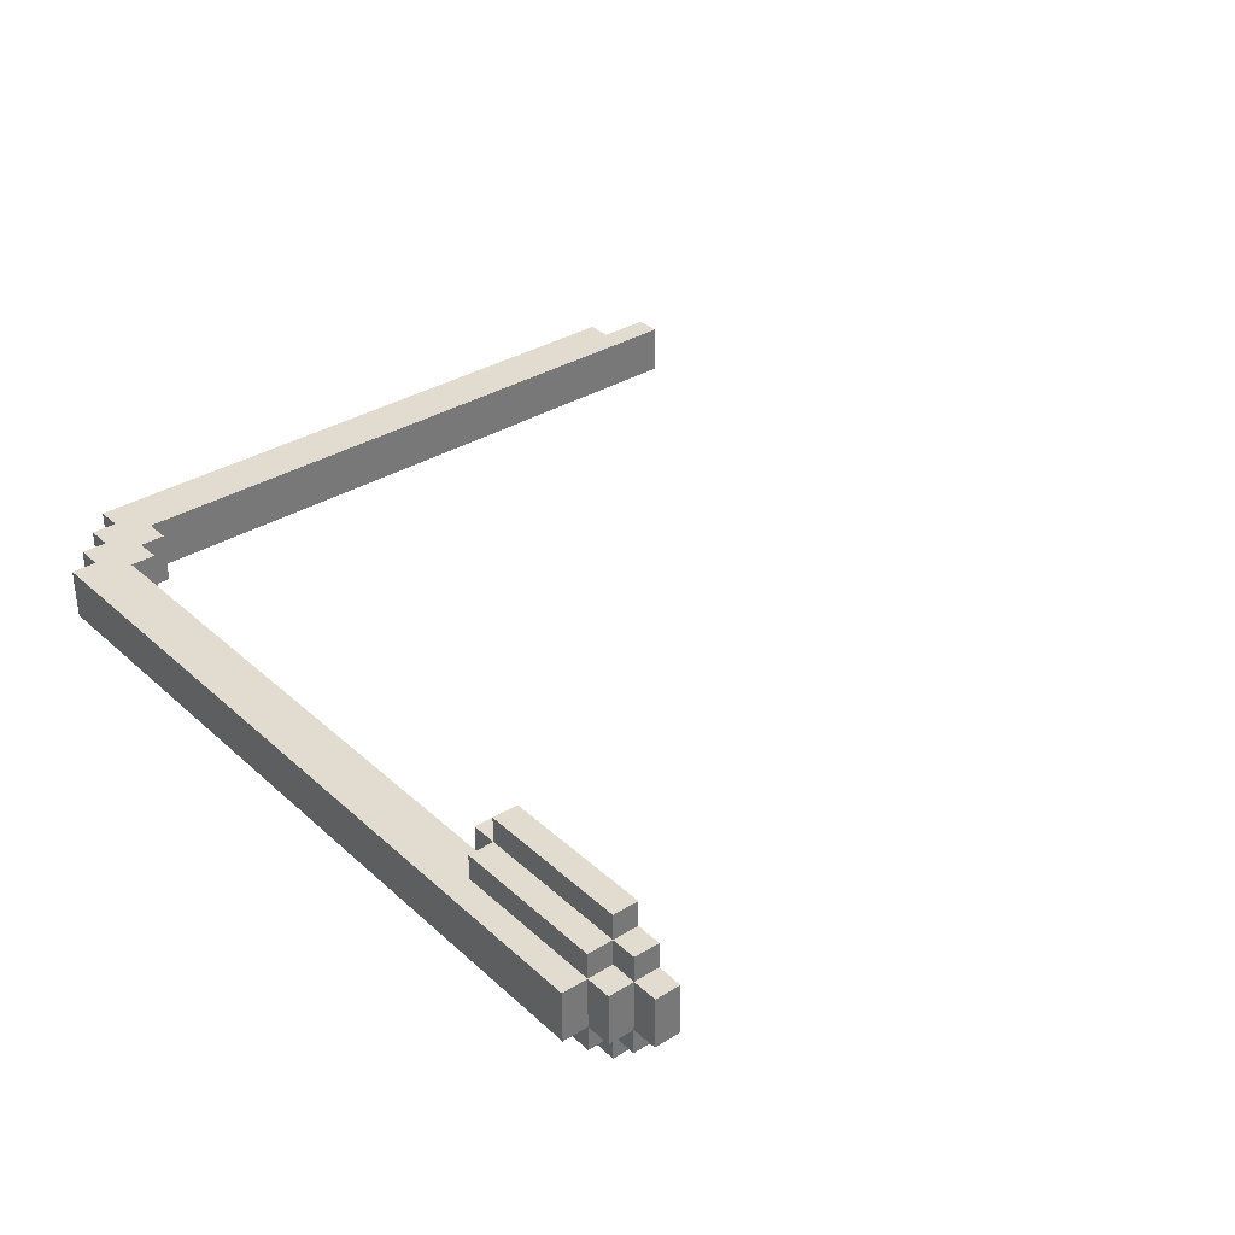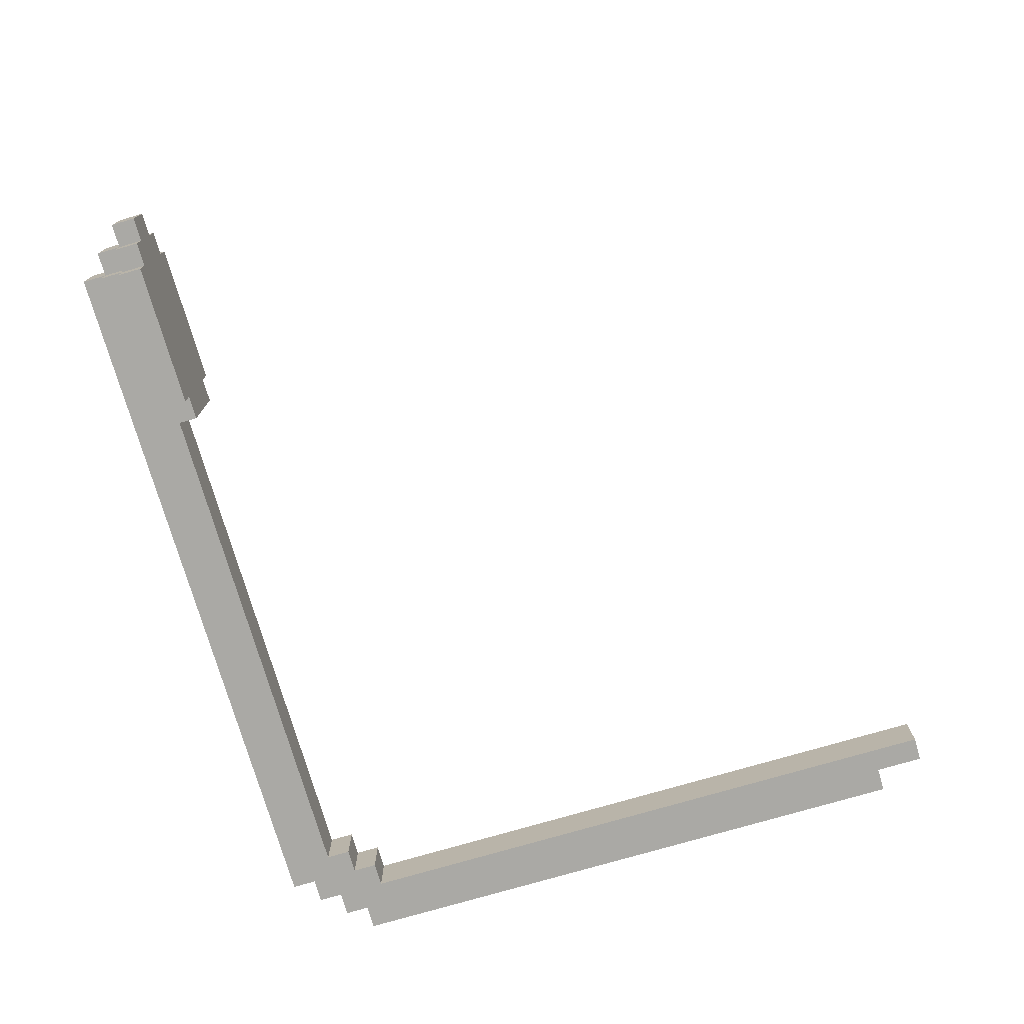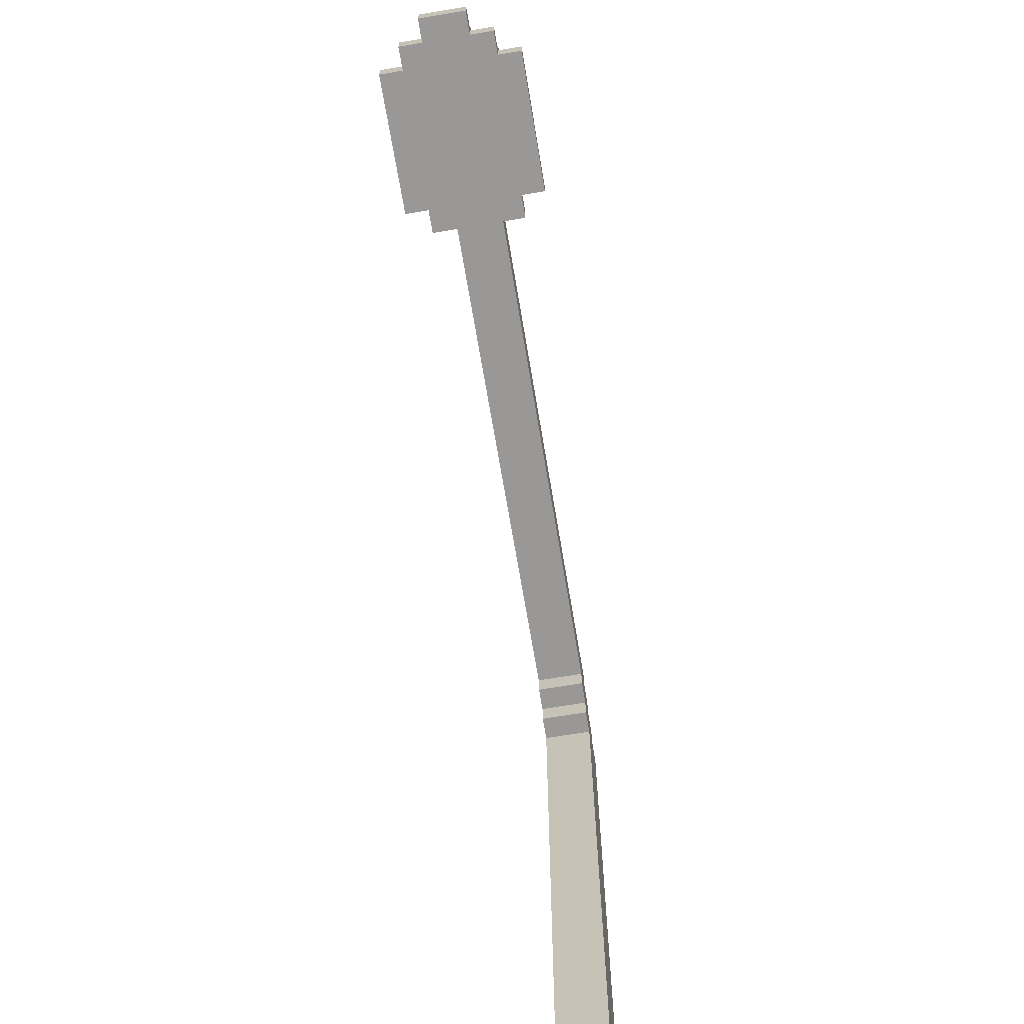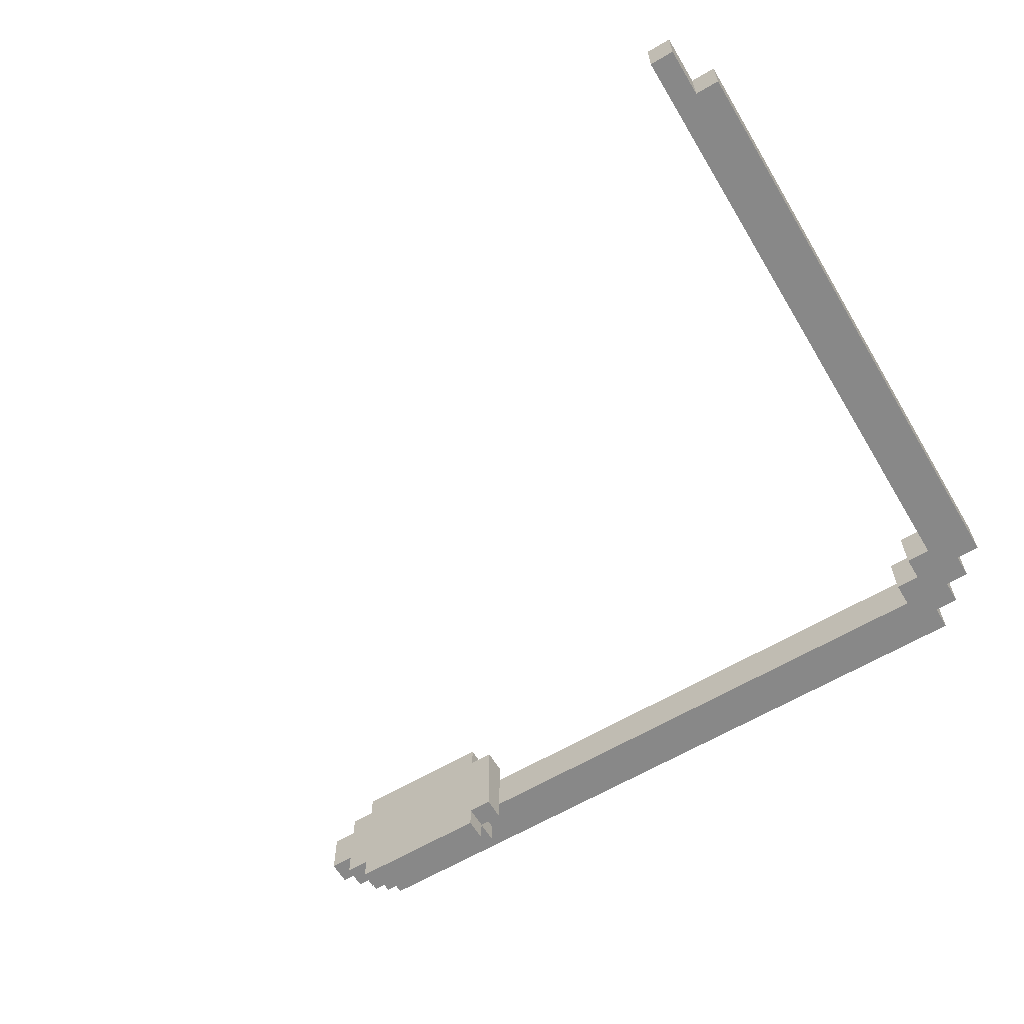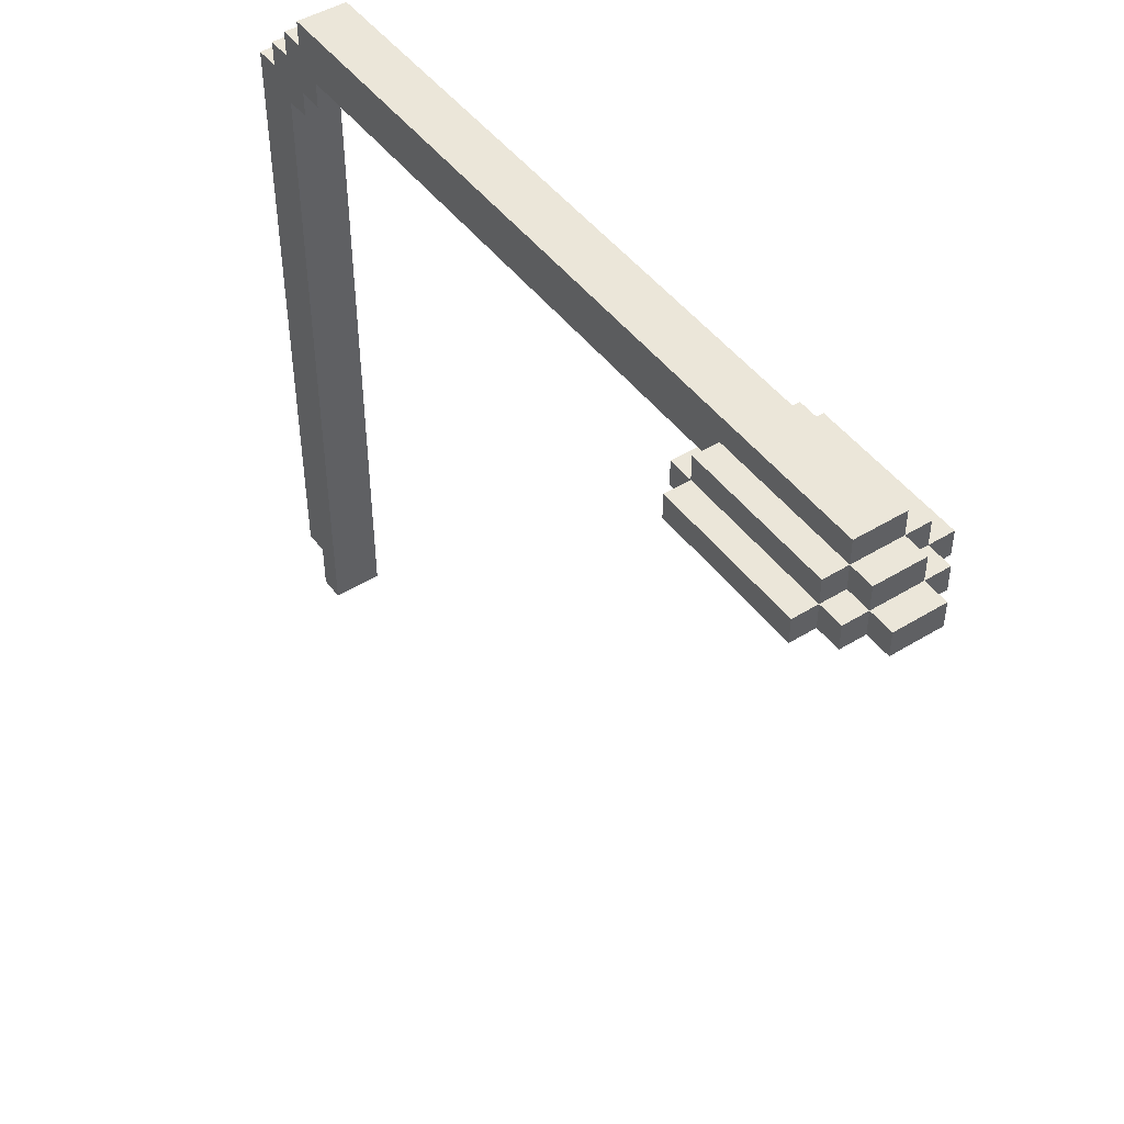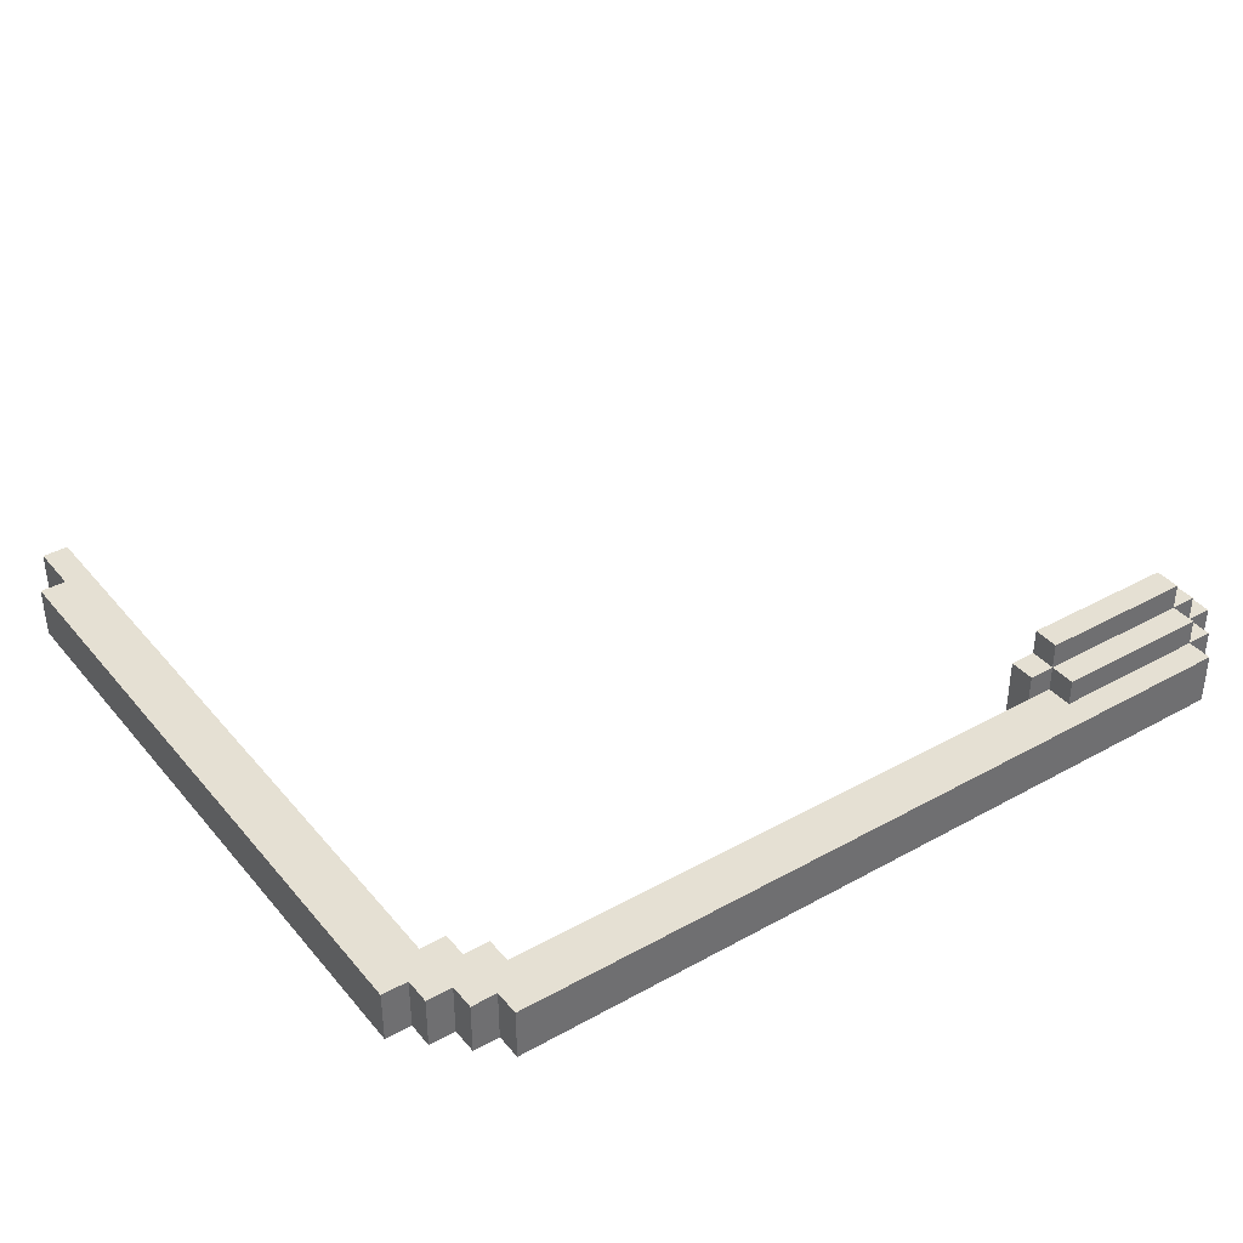
<metadata>
{"format":"obj","ext":"obj","renderer":"f3d","projection":"perspective","resolution":1024,"background":"white","views":[{"elev":34.4,"azim":50.4,"up":"+Y"},{"elev":-75.4,"azim":106.3,"up":"+Y"},{"elev":-68.6,"azim":99.5,"up":"+Z"},{"elev":-62.7,"azim":-149.1,"up":"+Y"},{"elev":46.7,"azim":55.2,"up":"+Z"},{"elev":38.2,"azim":-35.1,"up":"+Y"}]}
</metadata>
<code>
o
v -1.7 2.4 1.2
v -1.7 2.4 -1.3
v -1.7 2.6 1.2
v -1.7 2.6 -1.3
v -1.6 2.4 1.3
v -1.6 2.4 1.2
v -1.6 2.4 -1.3
v -1.6 2.4 -1.5
v -1.6 2.6 1.3
v -1.6 2.6 1.2
v -1.6 2.6 -1.3
v -1.6 2.6 -1.5
v -1.5 2.4 1.4
v -1.5 2.4 1.3
v -1.5 2.6 1.4
v -1.5 2.6 1.3
v -1.4 2.4 1.5
v -1.4 2.4 1.4
v -1.4 2.6 1.5
v -1.4 2.6 1.4
v 0.9 2.3 1.3
v 0.9 2.3 1.2
v 0.9 2.4 1.3
v 0.9 2.6 1.3
v 0.9 2.7 1.3
v 0.9 2.7 1.2
v 1 2.2 1.3
v 1 2.2 1.2
v 1 2.3 1.4
v 1 2.3 1.3
v 1 2.3 1.2
v 1 2.4 1.4
v 1 2.4 1.3
v 1 2.6 1.4
v 1 2.6 1.3
v 1 2.7 1.4
v 1 2.7 1.3
v 1 2.7 1.2
v 1 2.8 1.3
v 1 2.8 1.2
v -1.5 2.4 1.1
v -1.5 2.4 -1.5
v -1.5 2.6 1.1
v -1.5 2.6 -1.5
v -1.4 2.4 1.2
v -1.4 2.4 1.1
v -1.4 2.6 1.2
v -1.4 2.6 1.1
v -1.3 2.4 1.3
v -1.3 2.4 1.2
v -1.3 2.6 1.3
v -1.3 2.6 1.2
v 1.6 2.2 1.3
v 1.6 2.2 1.2
v 1.6 2.3 1.4
v 1.6 2.3 1.3
v 1.6 2.3 1.2
v 1.6 2.4 1.5
v 1.6 2.4 1.4
v 1.6 2.4 1.3
v 1.6 2.6 1.5
v 1.6 2.6 1.4
v 1.6 2.6 1.3
v 1.6 2.7 1.4
v 1.6 2.7 1.3
v 1.6 2.7 1.2
v 1.6 2.8 1.3
v 1.6 2.8 1.2
v 1.7 2.3 1.3
v 1.7 2.3 1.2
v 1.7 2.4 1.4
v 1.7 2.4 1.3
v 1.7 2.4 1.2
v 1.7 2.6 1.4
v 1.7 2.6 1.3
v 1.7 2.6 1.2
v 1.7 2.7 1.3
v 1.7 2.7 1.2
v 1.8 2.4 1.3
v 1.8 2.4 1.2
v 1.8 2.6 1.3
v 1.8 2.6 1.2
v -1.4 2.4 1.5
v -1.4 2.6 1.5
v 1.6 2.4 1.5
v 1.6 2.6 1.5
v -1.5 2.4 1.4
v -1.5 2.6 1.4
v -1.4 2.4 1.4
v -1.4 2.6 1.4
v 1 2.3 1.4
v 1 2.4 1.4
v 1 2.6 1.4
v 1 2.7 1.4
v 1.6 2.3 1.4
v 1.6 2.4 1.4
v 1.6 2.6 1.4
v 1.6 2.7 1.4
v 1.7 2.4 1.4
v 1.7 2.6 1.4
v -1.6 2.4 1.3
v -1.6 2.6 1.3
v -1.5 2.4 1.3
v -1.5 2.6 1.3
v 0.9 2.3 1.3
v 0.9 2.4 1.3
v 0.9 2.6 1.3
v 0.9 2.7 1.3
v 1 2.2 1.3
v 1 2.3 1.3
v 1 2.4 1.3
v 1 2.6 1.3
v 1 2.7 1.3
v 1 2.8 1.3
v 1.6 2.2 1.3
v 1.6 2.3 1.3
v 1.6 2.4 1.3
v 1.6 2.6 1.3
v 1.6 2.7 1.3
v 1.6 2.8 1.3
v 1.7 2.3 1.3
v 1.7 2.4 1.3
v 1.7 2.6 1.3
v 1.7 2.7 1.3
v 1.8 2.4 1.3
v 1.8 2.6 1.3
v -1.7 2.4 1.2
v -1.7 2.6 1.2
v -1.6 2.4 1.2
v -1.6 2.6 1.2
v -1.3 2.4 1.3
v -1.3 2.6 1.3
v 0.9 2.4 1.3
v 0.9 2.6 1.3
v -1.4 2.4 1.2
v -1.4 2.6 1.2
v -1.3 2.4 1.2
v -1.3 2.6 1.2
v 0.9 2.3 1.2
v 0.9 2.7 1.2
v 1 2.2 1.2
v 1 2.3 1.2
v 1 2.7 1.2
v 1 2.8 1.2
v 1.1 2.4 1.2
v 1.1 2.6 1.2
v 1.6 2.2 1.2
v 1.6 2.3 1.2
v 1.6 2.4 1.2
v 1.6 2.6 1.2
v 1.6 2.7 1.2
v 1.6 2.8 1.2
v 1.7 2.3 1.2
v 1.7 2.4 1.2
v 1.7 2.6 1.2
v 1.7 2.7 1.2
v 1.8 2.4 1.2
v 1.8 2.6 1.2
v -1.5 2.4 1.1
v -1.5 2.6 1.1
v -1.4 2.4 1.1
v -1.4 2.6 1.1
v -1.7 2.4 -1.3
v -1.7 2.6 -1.3
v -1.6 2.4 -1.3
v -1.6 2.6 -1.3
v -1.6 2.4 -1.5
v -1.6 2.6 -1.5
v -1.5 2.4 -1.5
v -1.5 2.6 -1.5
v 1 2.2 1.3
v 1.6 2.2 1.3
v 1 2.2 1.2
v 1.6 2.2 1.2
v 1 2.3 1.4
v 1.6 2.3 1.4
v 0.9 2.3 1.3
v 1 2.3 1.3
v 1.6 2.3 1.3
v 1.7 2.3 1.3
v 0.9 2.3 1.2
v 1 2.3 1.2
v 1.6 2.3 1.2
v 1.7 2.3 1.2
v -1.4 2.4 1.5
v 1.6 2.4 1.5
v -1.5 2.4 1.4
v -1.4 2.4 1.4
v 1 2.4 1.4
v 1.6 2.4 1.4
v 1.7 2.4 1.4
v -1.6 2.4 1.3
v -1.5 2.4 1.3
v -1.3 2.4 1.3
v 0.9 2.4 1.3
v 1 2.4 1.3
v 1.6 2.4 1.3
v 1.7 2.4 1.3
v 1.8 2.4 1.3
v -1.7 2.4 1.2
v -1.6 2.4 1.2
v -1.4 2.4 1.2
v -1.3 2.4 1.2
v 1.7 2.4 1.2
v 1.8 2.4 1.2
v -1.5 2.4 1.1
v -1.4 2.4 1.1
v -1.7 2.4 -1.3
v -1.6 2.4 -1.3
v -1.6 2.4 -1.5
v -1.5 2.4 -1.5
v -1.4 2.6 1.5
v 1.6 2.6 1.5
v -1.5 2.6 1.4
v -1.4 2.6 1.4
v 1 2.6 1.4
v 1.6 2.6 1.4
v 1.7 2.6 1.4
v -1.6 2.6 1.3
v -1.5 2.6 1.3
v -1.3 2.6 1.3
v 0.9 2.6 1.3
v 1 2.6 1.3
v 1.6 2.6 1.3
v 1.7 2.6 1.3
v 1.8 2.6 1.3
v -1.7 2.6 1.2
v -1.6 2.6 1.2
v -1.4 2.6 1.2
v -1.3 2.6 1.2
v 1.7 2.6 1.2
v 1.8 2.6 1.2
v -1.5 2.6 1.1
v -1.4 2.6 1.1
v -1.7 2.6 -1.3
v -1.6 2.6 -1.3
v -1.6 2.6 -1.5
v -1.5 2.6 -1.5
v 1 2.7 1.4
v 1.6 2.7 1.4
v 0.9 2.7 1.3
v 1 2.7 1.3
v 1.6 2.7 1.3
v 1.7 2.7 1.3
v 0.9 2.7 1.2
v 1 2.7 1.2
v 1.6 2.7 1.2
v 1.7 2.7 1.2
v 1 2.8 1.3
v 1.6 2.8 1.3
v 1 2.8 1.2
v 1.6 2.8 1.2
f 3 2 1
f 4 2 3
f 9 6 5
f 10 6 9
f 11 8 7
f 12 8 11
f 15 14 13
f 16 14 15
f 19 18 17
f 20 18 19
f 23 22 21
f 24 22 23
f 25 22 24
f 26 22 25
f 30 28 27
f 31 28 30
f 32 30 29
f 33 30 32
f 36 35 34
f 37 35 36
f 39 38 37
f 40 38 39
f 41 42 43
f 43 42 44
f 45 46 47
f 47 46 48
f 49 50 51
f 51 50 52
f 53 54 56
f 56 54 57
f 55 56 59
f 59 56 60
f 58 59 61
f 61 59 62
f 62 63 64
f 64 63 65
f 65 66 67
f 67 66 68
f 69 70 72
f 72 70 73
f 71 72 74
f 74 72 75
f 75 76 77
f 77 76 78
f 79 80 81
f 81 80 82
f 85 84 83
f 86 84 85
f 89 88 87
f 90 88 89
f 95 92 91
f 96 92 95
f 97 94 93
f 98 94 97
f 99 97 96
f 100 97 99
f 103 102 101
f 104 102 103
f 110 106 105
f 111 106 110
f 112 108 107
f 113 108 112
f 115 110 109
f 116 110 115
f 119 114 113
f 120 114 119
f 121 117 116
f 122 117 121
f 123 119 118
f 124 119 123
f 125 123 122
f 126 123 125
f 129 128 127
f 130 128 129
f 131 132 133
f 133 132 134
f 135 136 137
f 137 136 138
f 139 140 142
f 142 140 143
f 141 142 145
f 143 144 145
f 142 143 145
f 145 144 146
f 141 145 147
f 147 145 148
f 145 146 149
f 148 145 149
f 146 144 150
f 149 146 150
f 150 144 151
f 151 144 152
f 148 149 153
f 150 151 153
f 149 150 153
f 153 151 154
f 154 151 155
f 155 151 156
f 154 155 157
f 157 155 158
f 159 160 161
f 161 160 162
f 163 164 165
f 165 164 166
f 167 168 169
f 169 168 170
f 173 172 171
f 174 172 173
f 178 176 175
f 179 176 178
f 181 178 177
f 182 178 181
f 183 180 179
f 184 180 183
f 188 186 185
f 189 186 188
f 190 186 189
f 193 188 187
f 193 189 188
f 194 189 193
f 195 189 194
f 196 189 195
f 197 191 190
f 198 191 197
f 201 193 192
f 201 194 193
f 202 194 201
f 203 194 202
f 204 199 198
f 205 199 204
f 206 201 200
f 206 202 201
f 207 202 206
f 208 206 200
f 209 206 208
f 210 206 209
f 211 206 210
f 212 213 215
f 215 213 216
f 216 213 217
f 214 215 220
f 215 216 220
f 220 216 221
f 221 216 222
f 222 216 223
f 217 218 224
f 224 218 225
f 219 220 228
f 220 221 228
f 228 221 229
f 229 221 230
f 225 226 231
f 231 226 232
f 227 228 233
f 228 229 233
f 233 229 234
f 227 233 235
f 235 233 236
f 236 233 237
f 237 233 238
f 239 240 242
f 242 240 243
f 241 242 245
f 245 242 246
f 243 244 247
f 247 244 248
f 249 250 251
f 251 250 252

</code>
